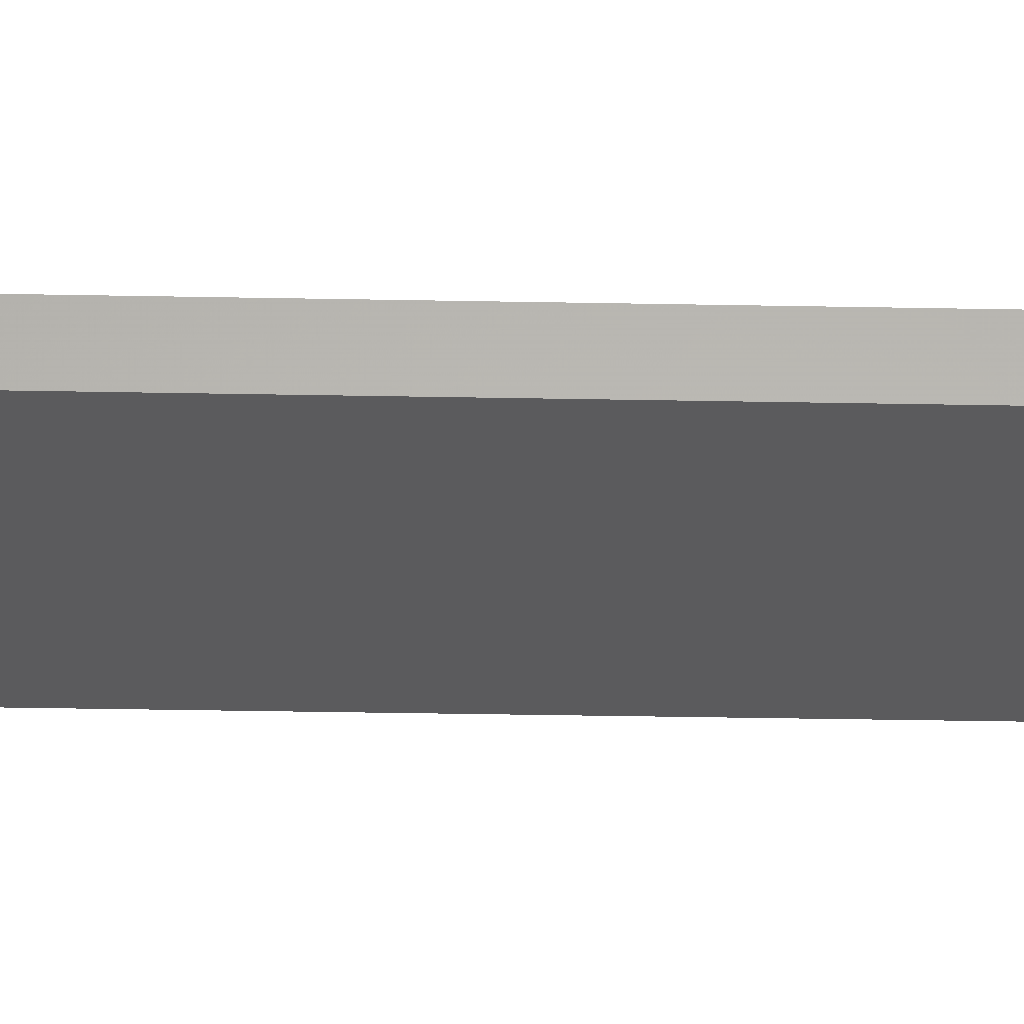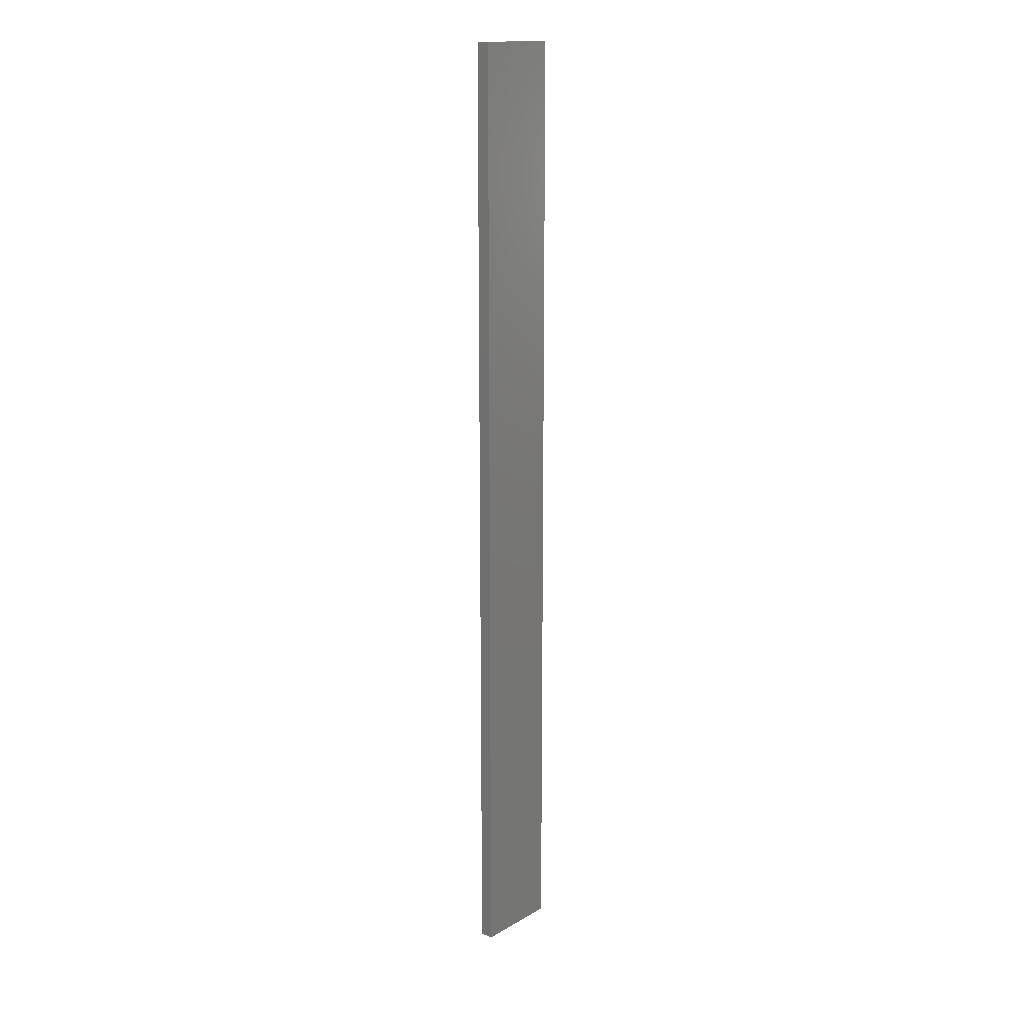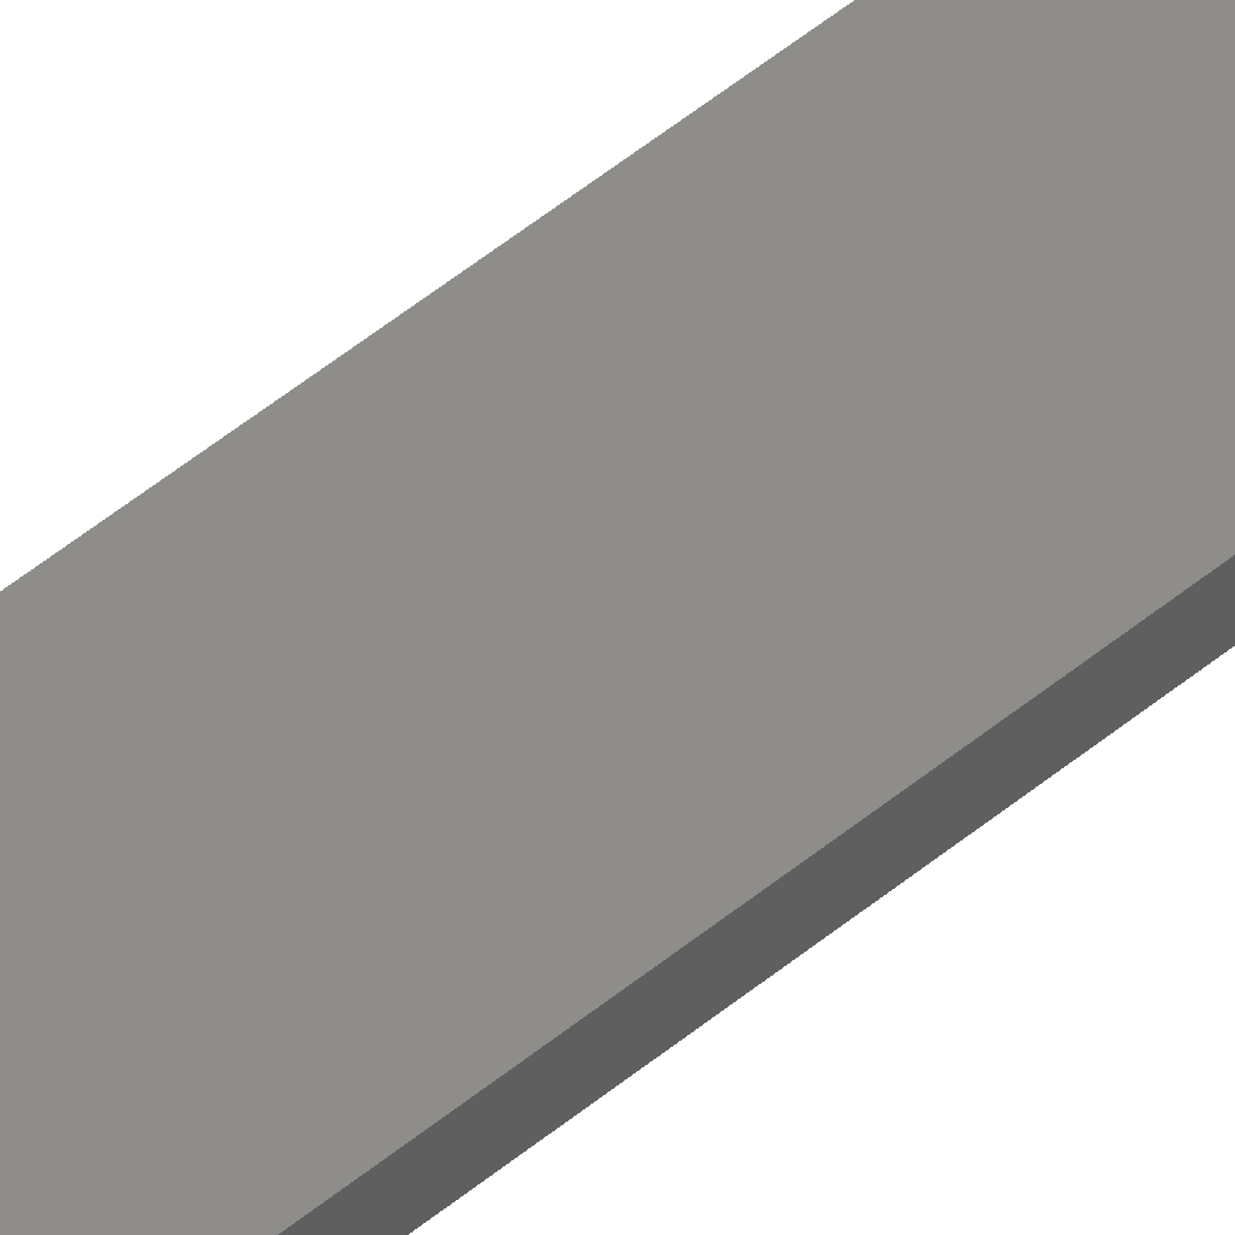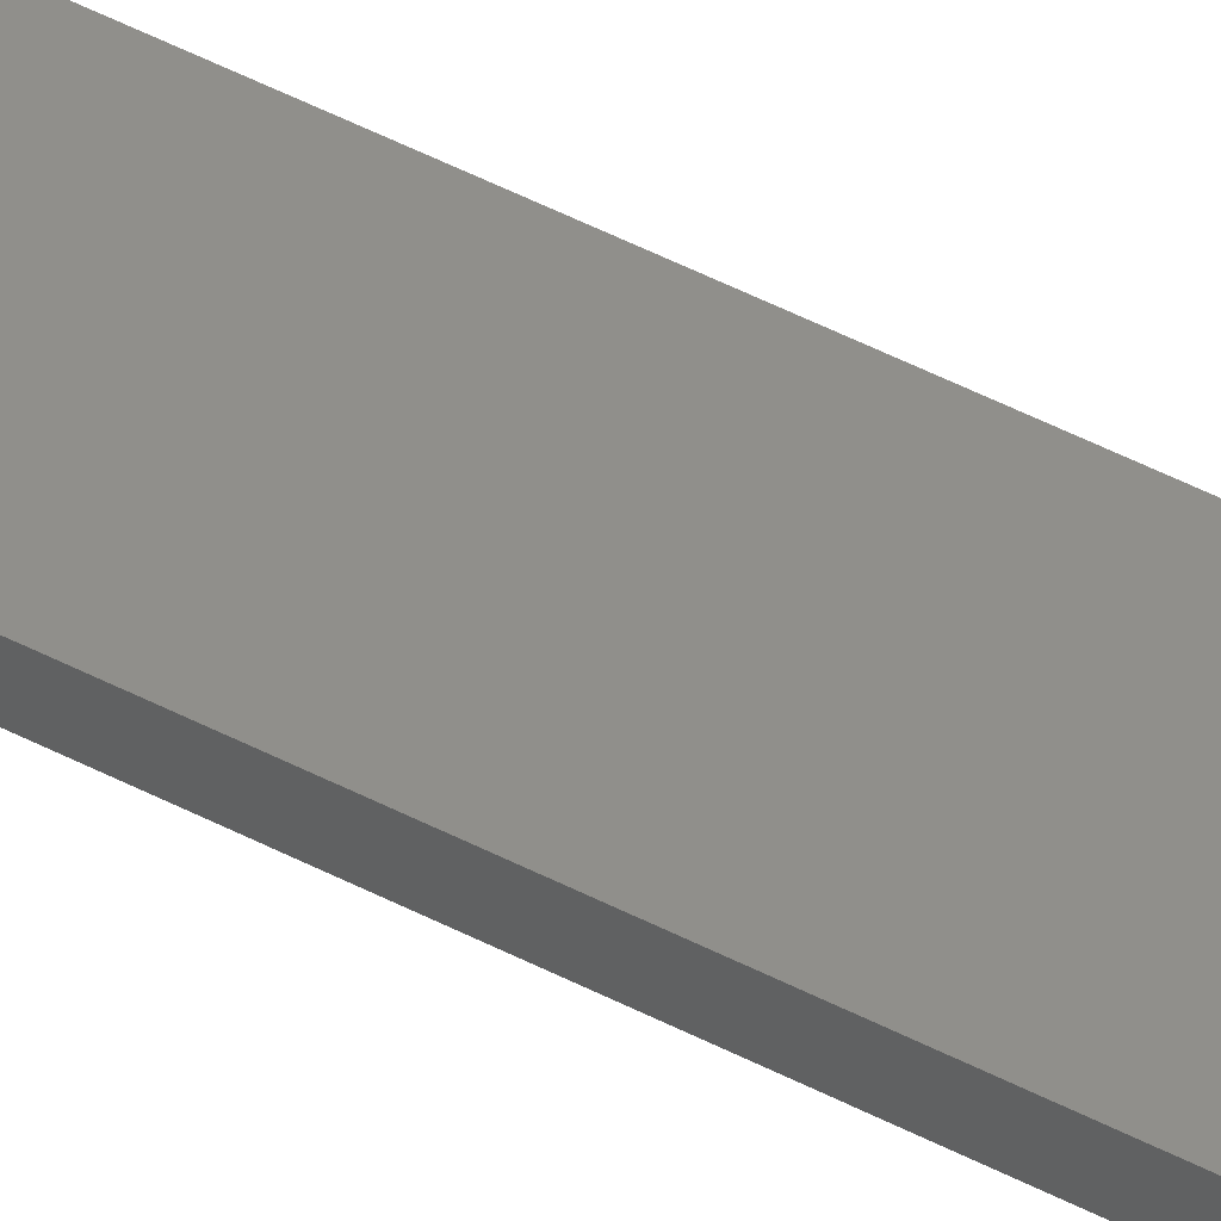
<metadata>
{"format":"stl","ext":"stl","renderer":"f3d","projection":"perspective","resolution":1024,"background":"white","views":[{"elev":-15.1,"azim":-93.2,"up":"+Y"},{"elev":15.8,"azim":-61.6,"up":"+Z"},{"elev":60.5,"azim":-128.9,"up":"+Y"},{"elev":57.0,"azim":-62.4,"up":"+Y"}]}
</metadata>
<code>
# stl→obj: 16 verts, 28 faces
v -19.15 -2.377 -19.58
v -19.15 -2.377 -15.99
v -19.26 -2.355 -15.99
v -19.26 -2.355 -19.58
v -19.37 -2.332 -15.99
v -19.37 -2.332 -19.58
v -19.47 -2.309 -19.58
v -19.47 -2.309 -15.99
v -19.46 -2.26 -15.99
v -19.46 -2.26 -19.58
v -19.14 -2.328 -15.99
v -19.25 -2.306 -19.58
v -19.25 -2.306 -15.99
v -19.14 -2.328 -19.58
v -19.36 -2.283 -19.58
v -19.36 -2.283 -15.99
f 1 2 3
f 4 3 5
f 4 1 3
f 6 4 5
f 7 5 8
f 7 6 5
f 7 9 10
f 8 9 7
f 11 12 13
f 14 12 11
f 13 15 16
f 12 15 13
f 16 10 9
f 15 10 16
f 14 11 1
f 11 2 1
f 16 9 8
f 5 16 8
f 13 16 5
f 3 13 5
f 11 13 3
f 2 11 3
f 10 15 7
f 15 6 7
f 12 4 15
f 15 4 6
f 14 1 12
f 12 1 4

</code>
